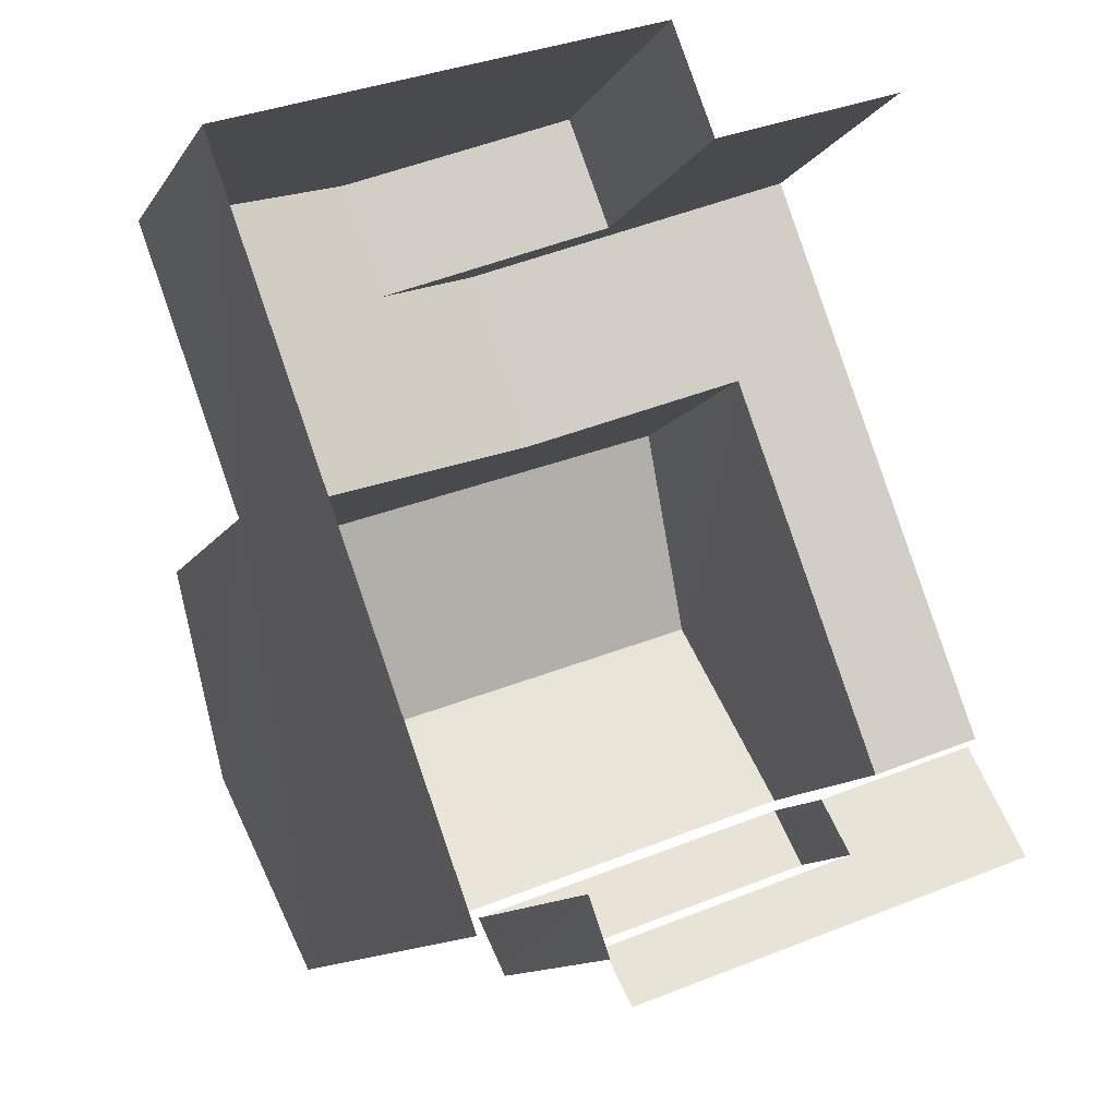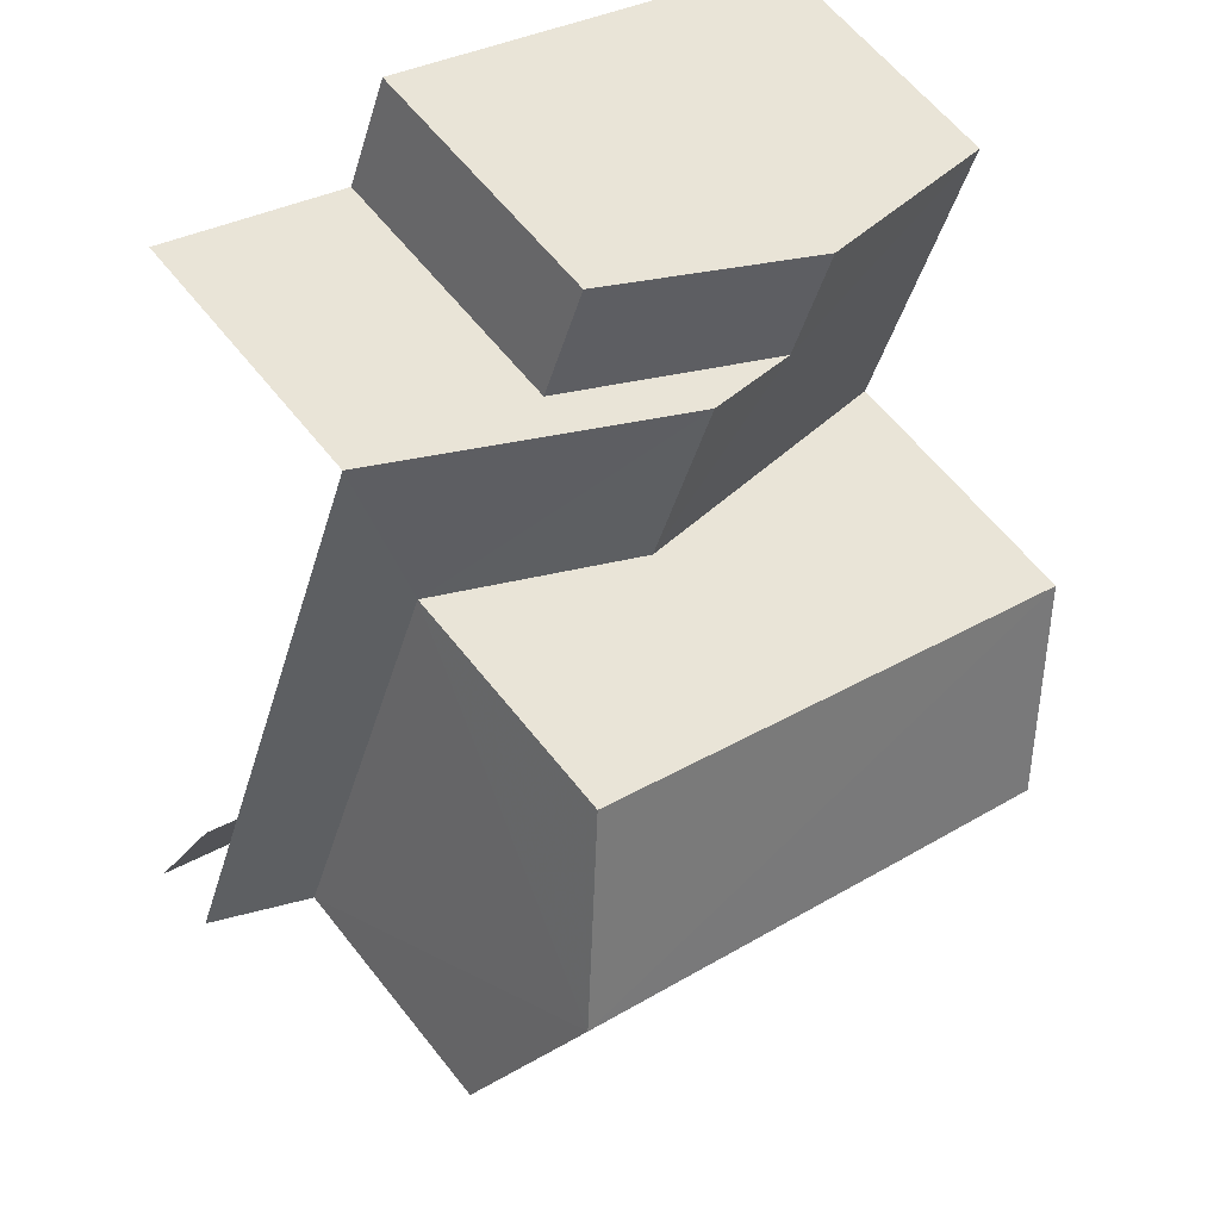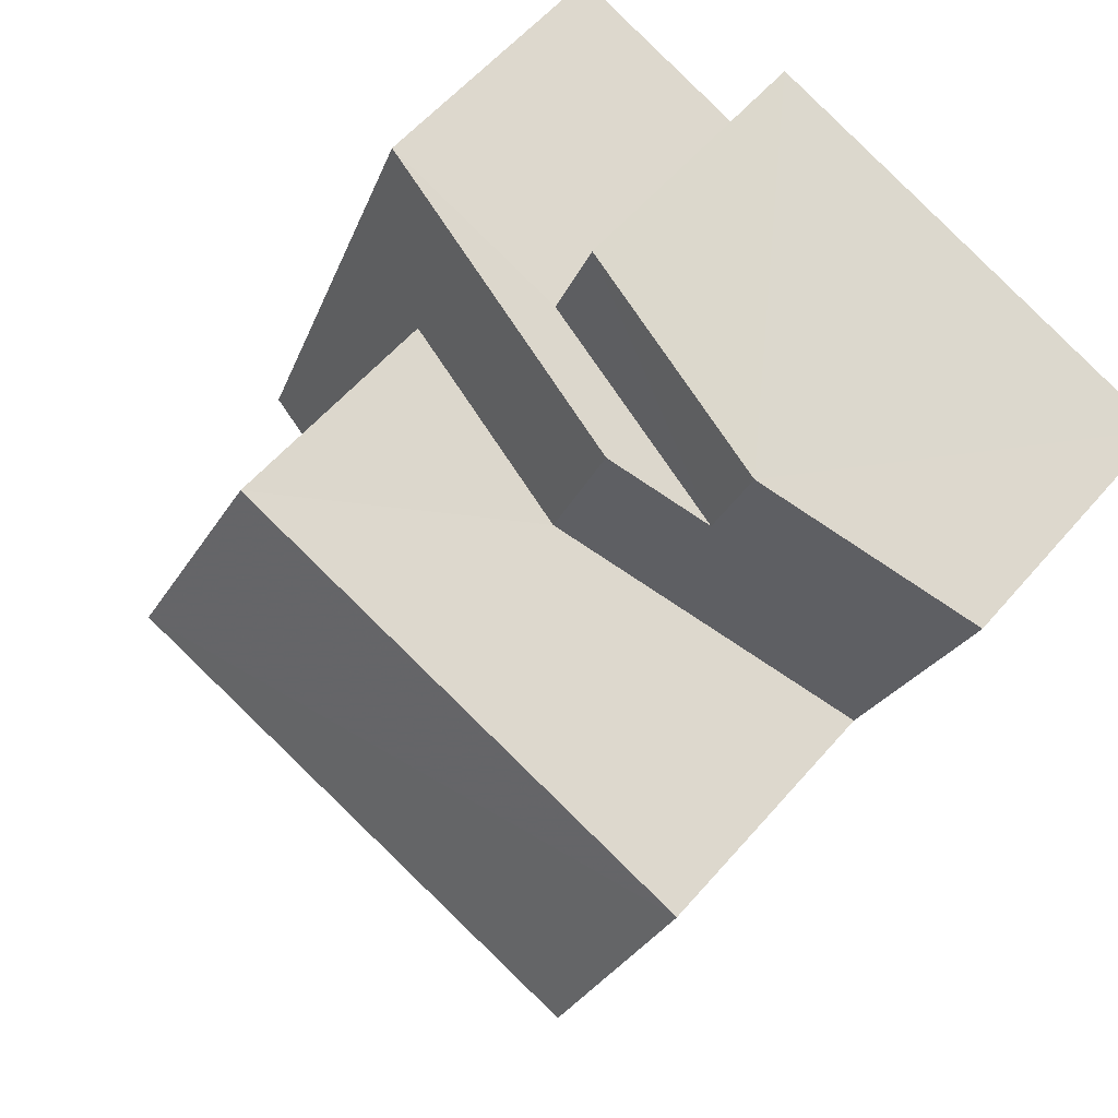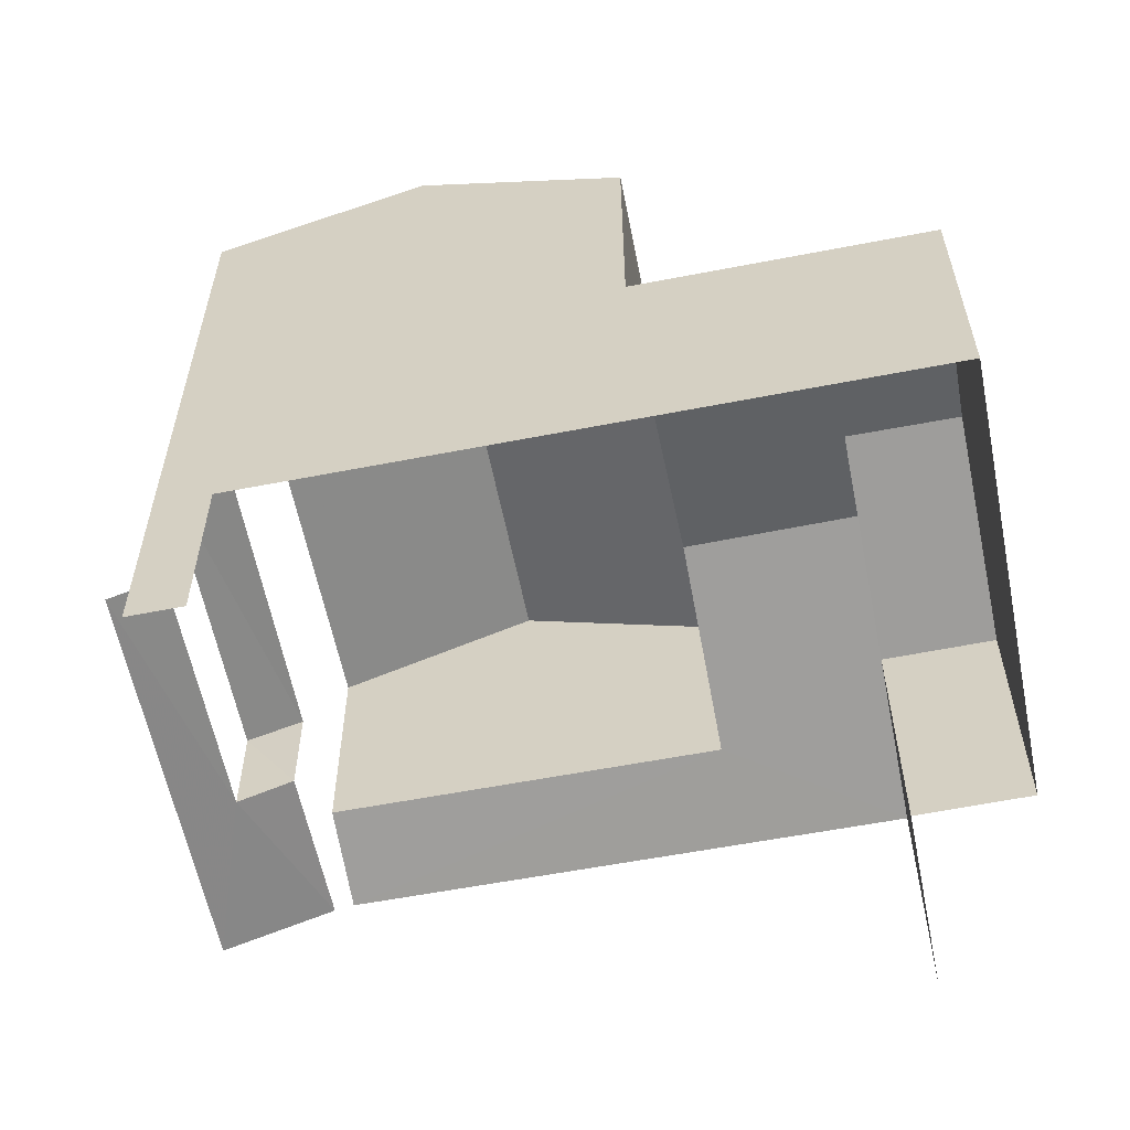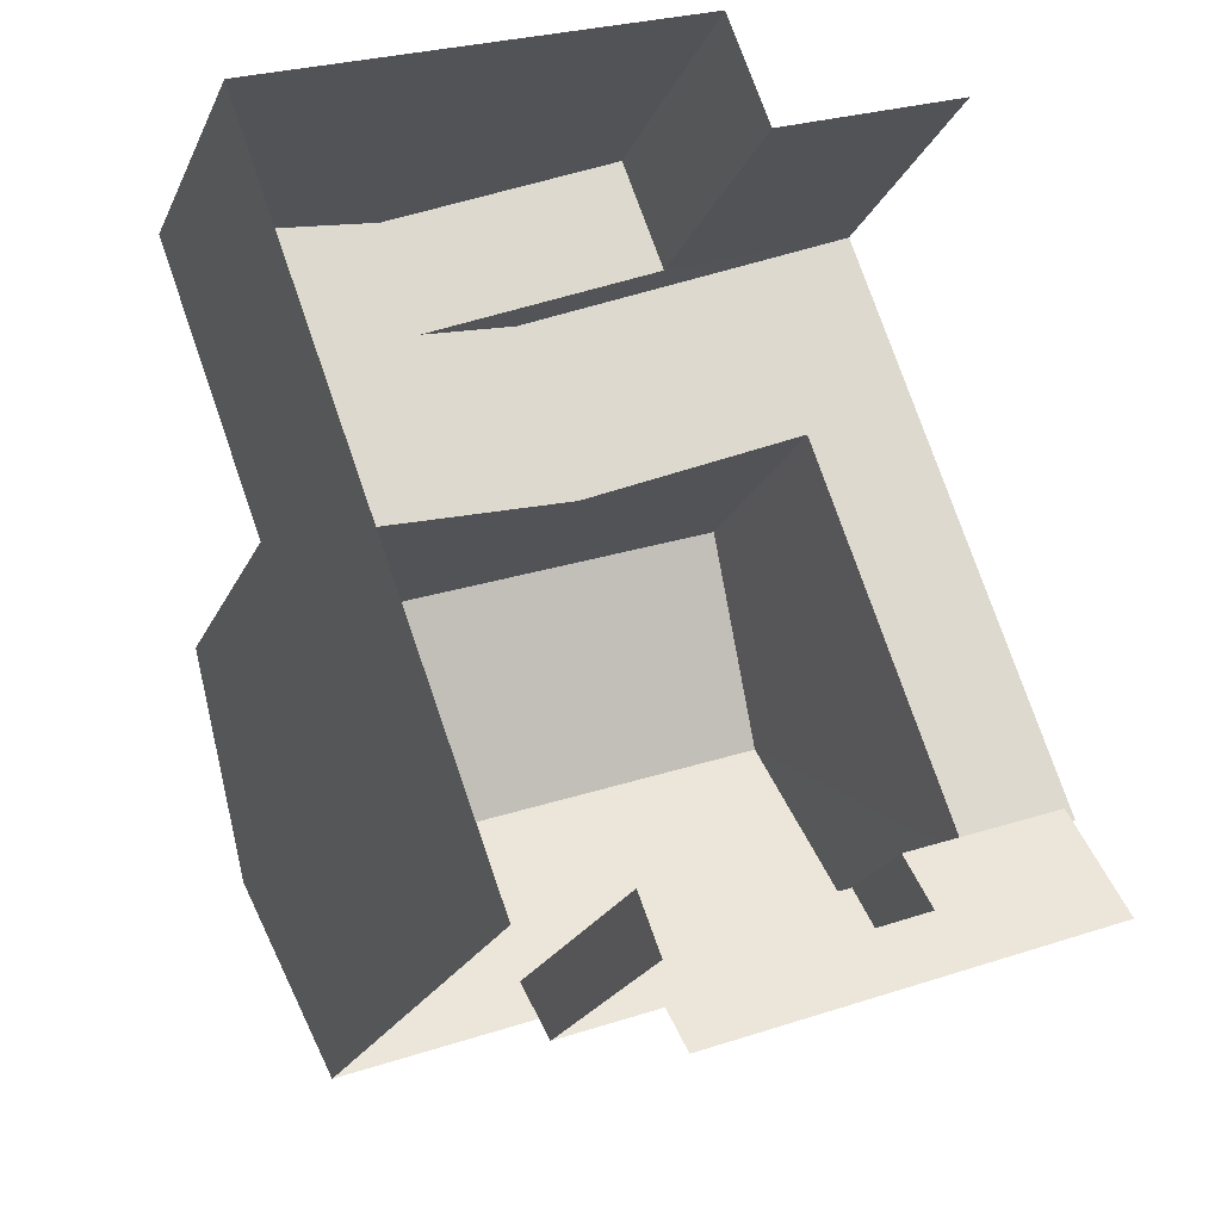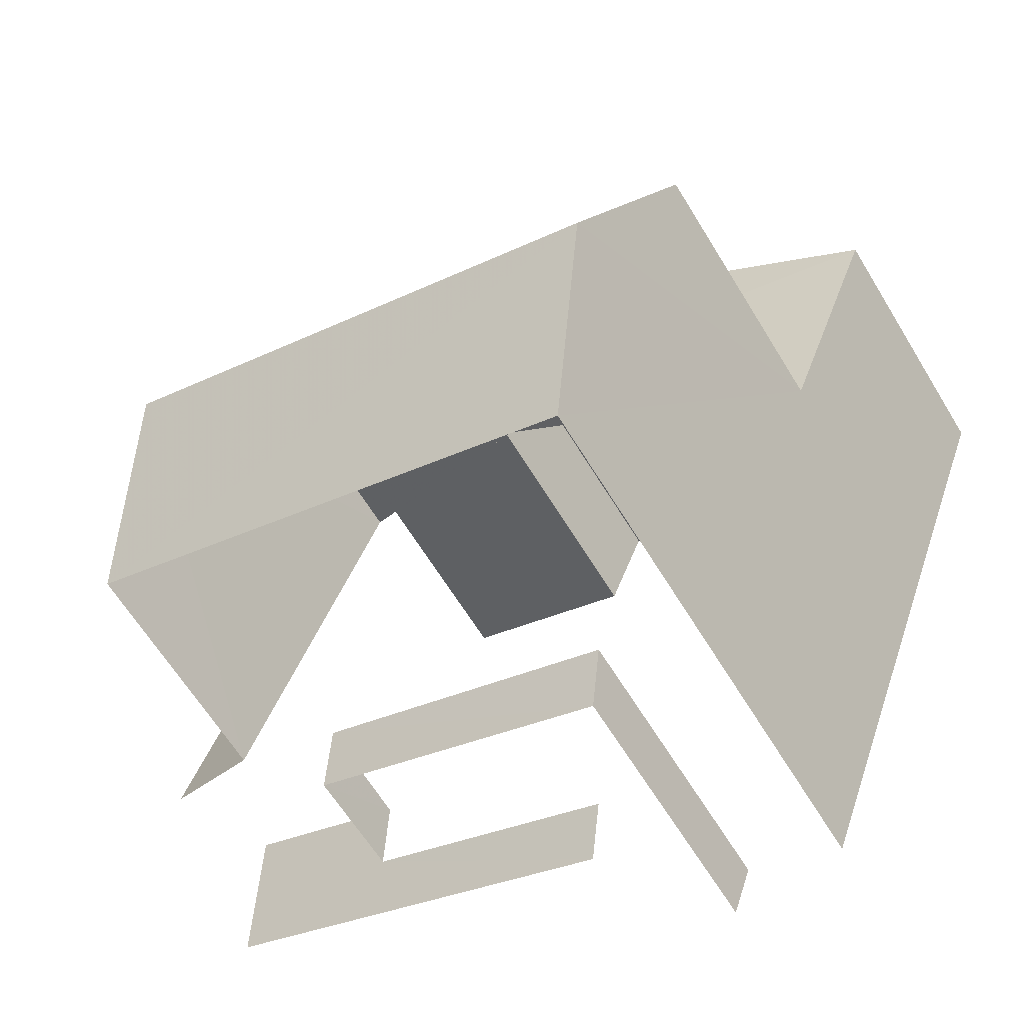
<metadata>
{"format":"obj","ext":"obj","renderer":"f3d","projection":"perspective","resolution":1024,"background":"white","views":[{"elev":-11.7,"azim":159.7,"up":"+Y"},{"elev":60.1,"azim":-37.7,"up":"+Y"},{"elev":57.5,"azim":40.2,"up":"+Y"},{"elev":-59.2,"azim":81.1,"up":"+Z"},{"elev":-21.9,"azim":160.8,"up":"+Y"},{"elev":-63.5,"azim":31.3,"up":"+Y"}]}
</metadata>
<code>
v -2.243e+05 -1.281e+05 14.67
v -2.243e+05 -1.281e+05 14.67
v -2.243e+05 -1.281e+05 14.67
v -2.243e+05 -1.281e+05 14.67
v -2.243e+05 -1.281e+05 14.67
v -2.243e+05 -1.281e+05 14.67
v -2.243e+05 -1.281e+05 14.67
v -2.243e+05 -1.281e+05 14.67
v -2.242e+05 -1.281e+05 14.67
v -2.243e+05 -1.281e+05 14.67
v -2.243e+05 -1.281e+05 14.67
v -2.243e+05 -1.281e+05 14.67
v -2.243e+05 -1.281e+05 20.99
v -2.243e+05 -1.281e+05 20.99
v -2.243e+05 -1.281e+05 21.93
v -2.243e+05 -1.281e+05 21.93
v -2.243e+05 -1.281e+05 18.11
v -2.243e+05 -1.281e+05 17.87
v -2.243e+05 -1.281e+05 17.87
v -2.243e+05 -1.281e+05 18.11
v -2.243e+05 -1.281e+05 16.38
v -2.243e+05 -1.281e+05 16.61
v -2.243e+05 -1.281e+05 16.38
v -2.243e+05 -1.281e+05 16.84
v -2.243e+05 -1.281e+05 16.61
v -2.243e+05 -1.281e+05 16.84
v -2.243e+05 -1.281e+05 17.84
v -2.243e+05 -1.281e+05 18.12
v -2.243e+05 -1.281e+05 18.12
v -2.243e+05 -1.281e+05 17.84
v -2.243e+05 -1.281e+05 18.7
v -2.243e+05 -1.281e+05 18.7
v -2.243e+05 -1.281e+05 20.99
v -2.243e+05 -1.281e+05 20.99
v -2.243e+05 -1.281e+05 18.42
v -2.243e+05 -1.281e+05 18.42
v -2.243e+05 -1.281e+05 17.84
v -2.243e+05 -1.281e+05 17.84
v -2.243e+05 -1.281e+05 17.84
v -2.242e+05 -1.281e+05 17.84
f 1 2 3
f 4 1 5
f 6 4 5
f 7 8 9
f 1 3 7
f 10 11 9
f 12 5 11
f 5 1 11
f 11 7 9
f 1 7 11
f 24 2 1
f 27 2 24
f 20 11 10
f 27 24 28
f 13 28 17
f 13 17 14
f 24 26 28
f 14 20 10
f 14 17 20
f 28 26 17
f 5 12 25
f 12 19 25
f 25 18 22
f 25 19 18
f 1 4 23
f 24 1 23
f 5 21 6
f 5 25 21
f 23 4 6
f 21 23 6
f 27 3 2
f 27 30 3
f 13 14 15
f 16 13 15
f 17 18 19
f 20 17 19
f 21 22 23
f 23 22 24
f 21 25 22
f 24 22 26
f 27 28 29
f 27 29 30
f 29 31 30
f 29 32 31
f 33 34 16
f 15 33 16
f 35 36 37
f 38 35 37
f 31 32 35
f 32 39 35
f 35 40 36
f 35 39 40
f 40 9 36
f 9 8 36
f 8 37 36
f 34 29 16
f 29 28 16
f 28 13 16
f 11 19 12
f 11 20 19
f 32 34 33
f 33 39 32
f 29 34 32
f 38 37 8
f 7 38 8
f 26 18 17
f 26 22 18
f 15 14 39
f 33 15 39
f 14 10 39
f 39 10 9
f 39 9 40
f 7 3 38
f 35 38 31
f 38 30 31
f 3 30 38

</code>
